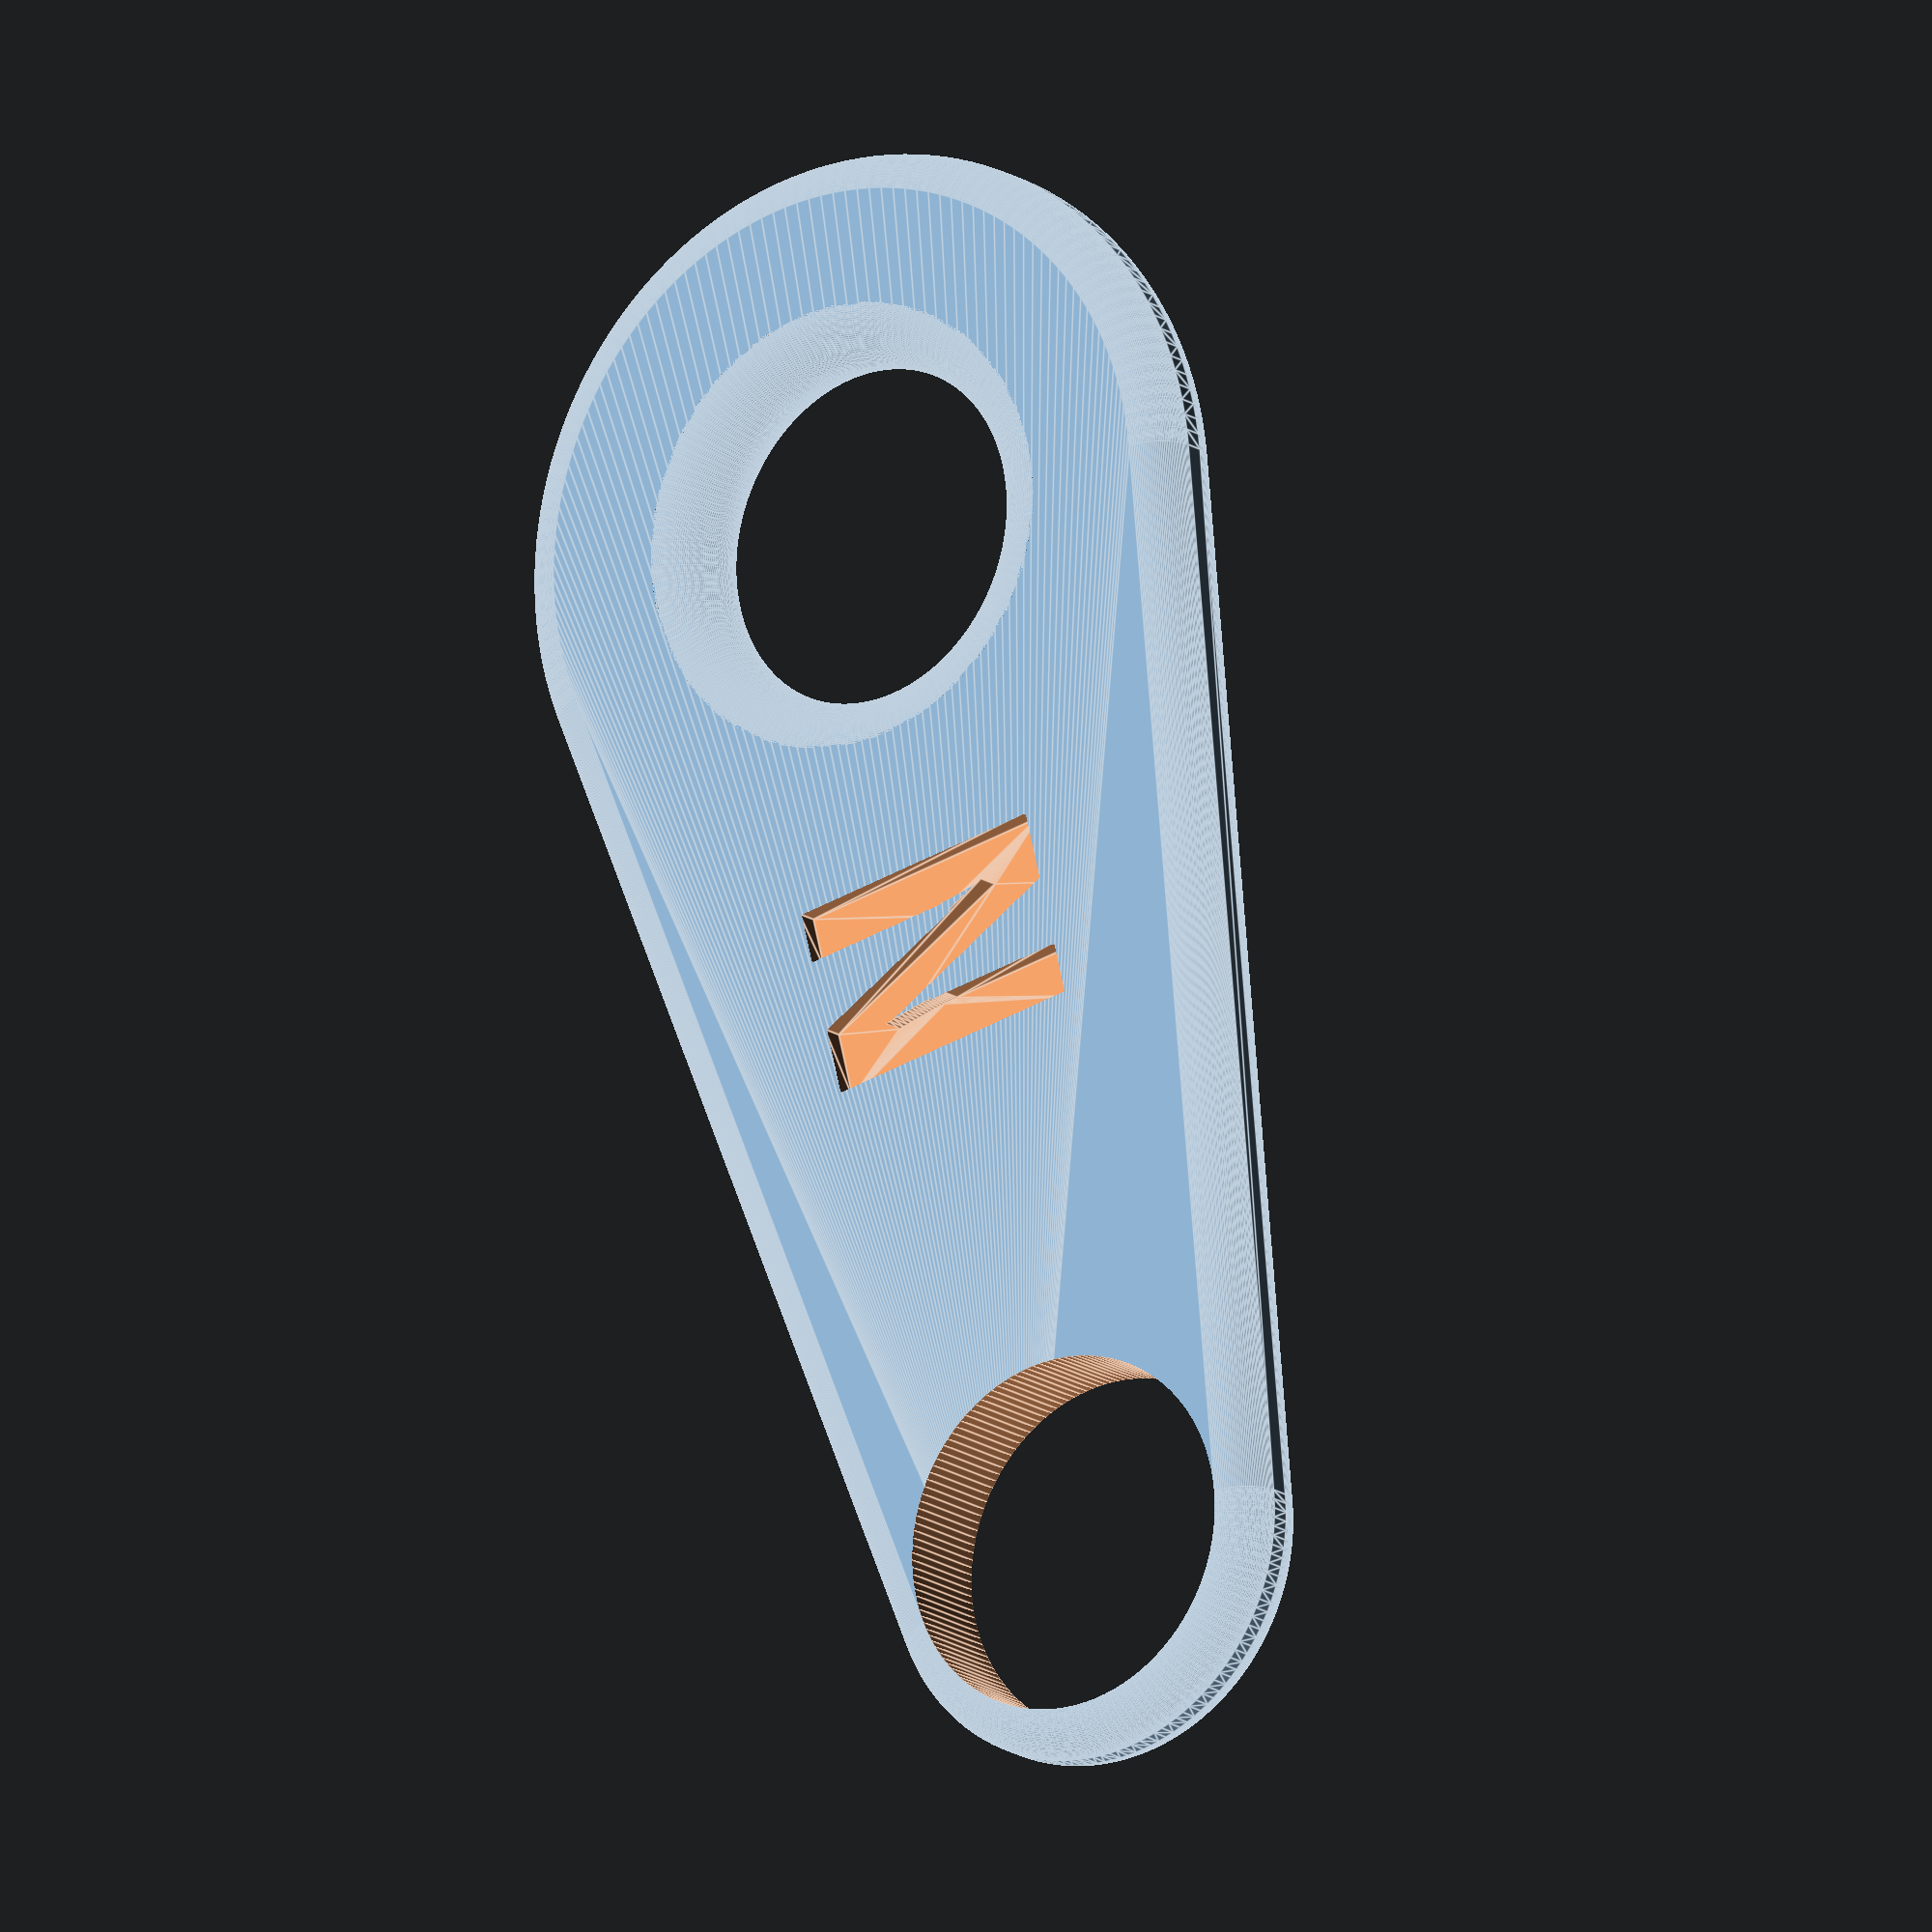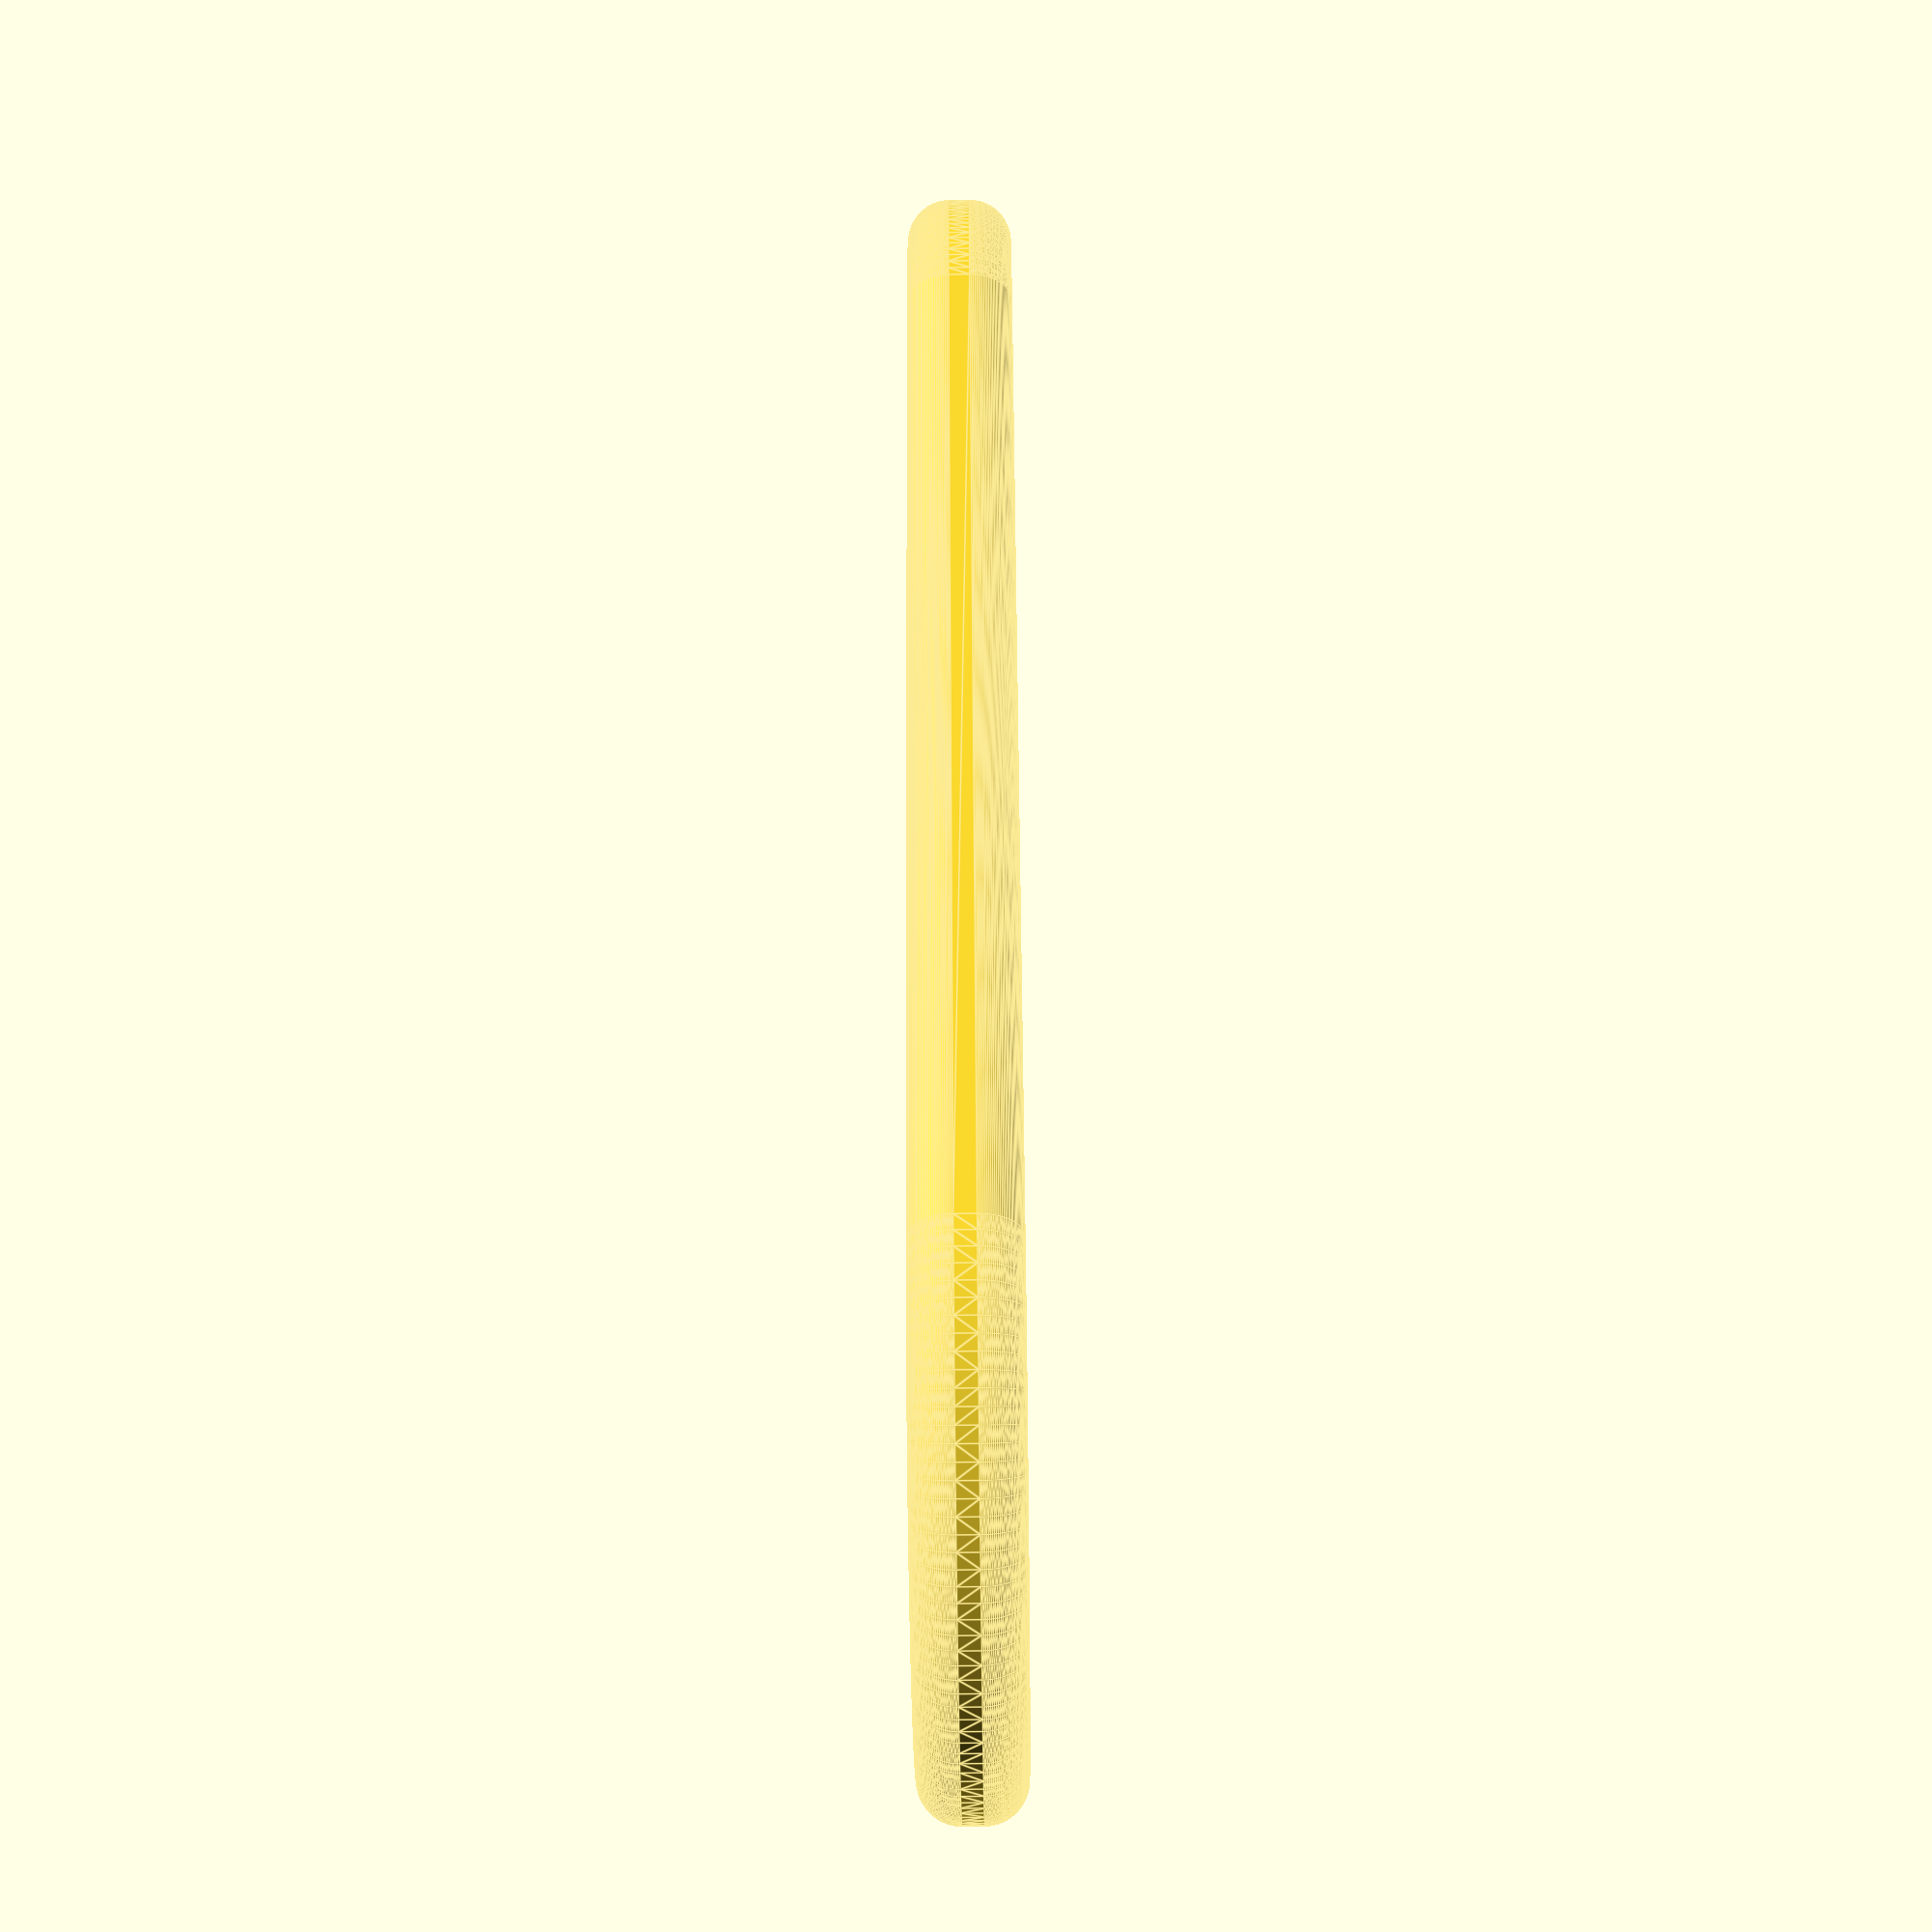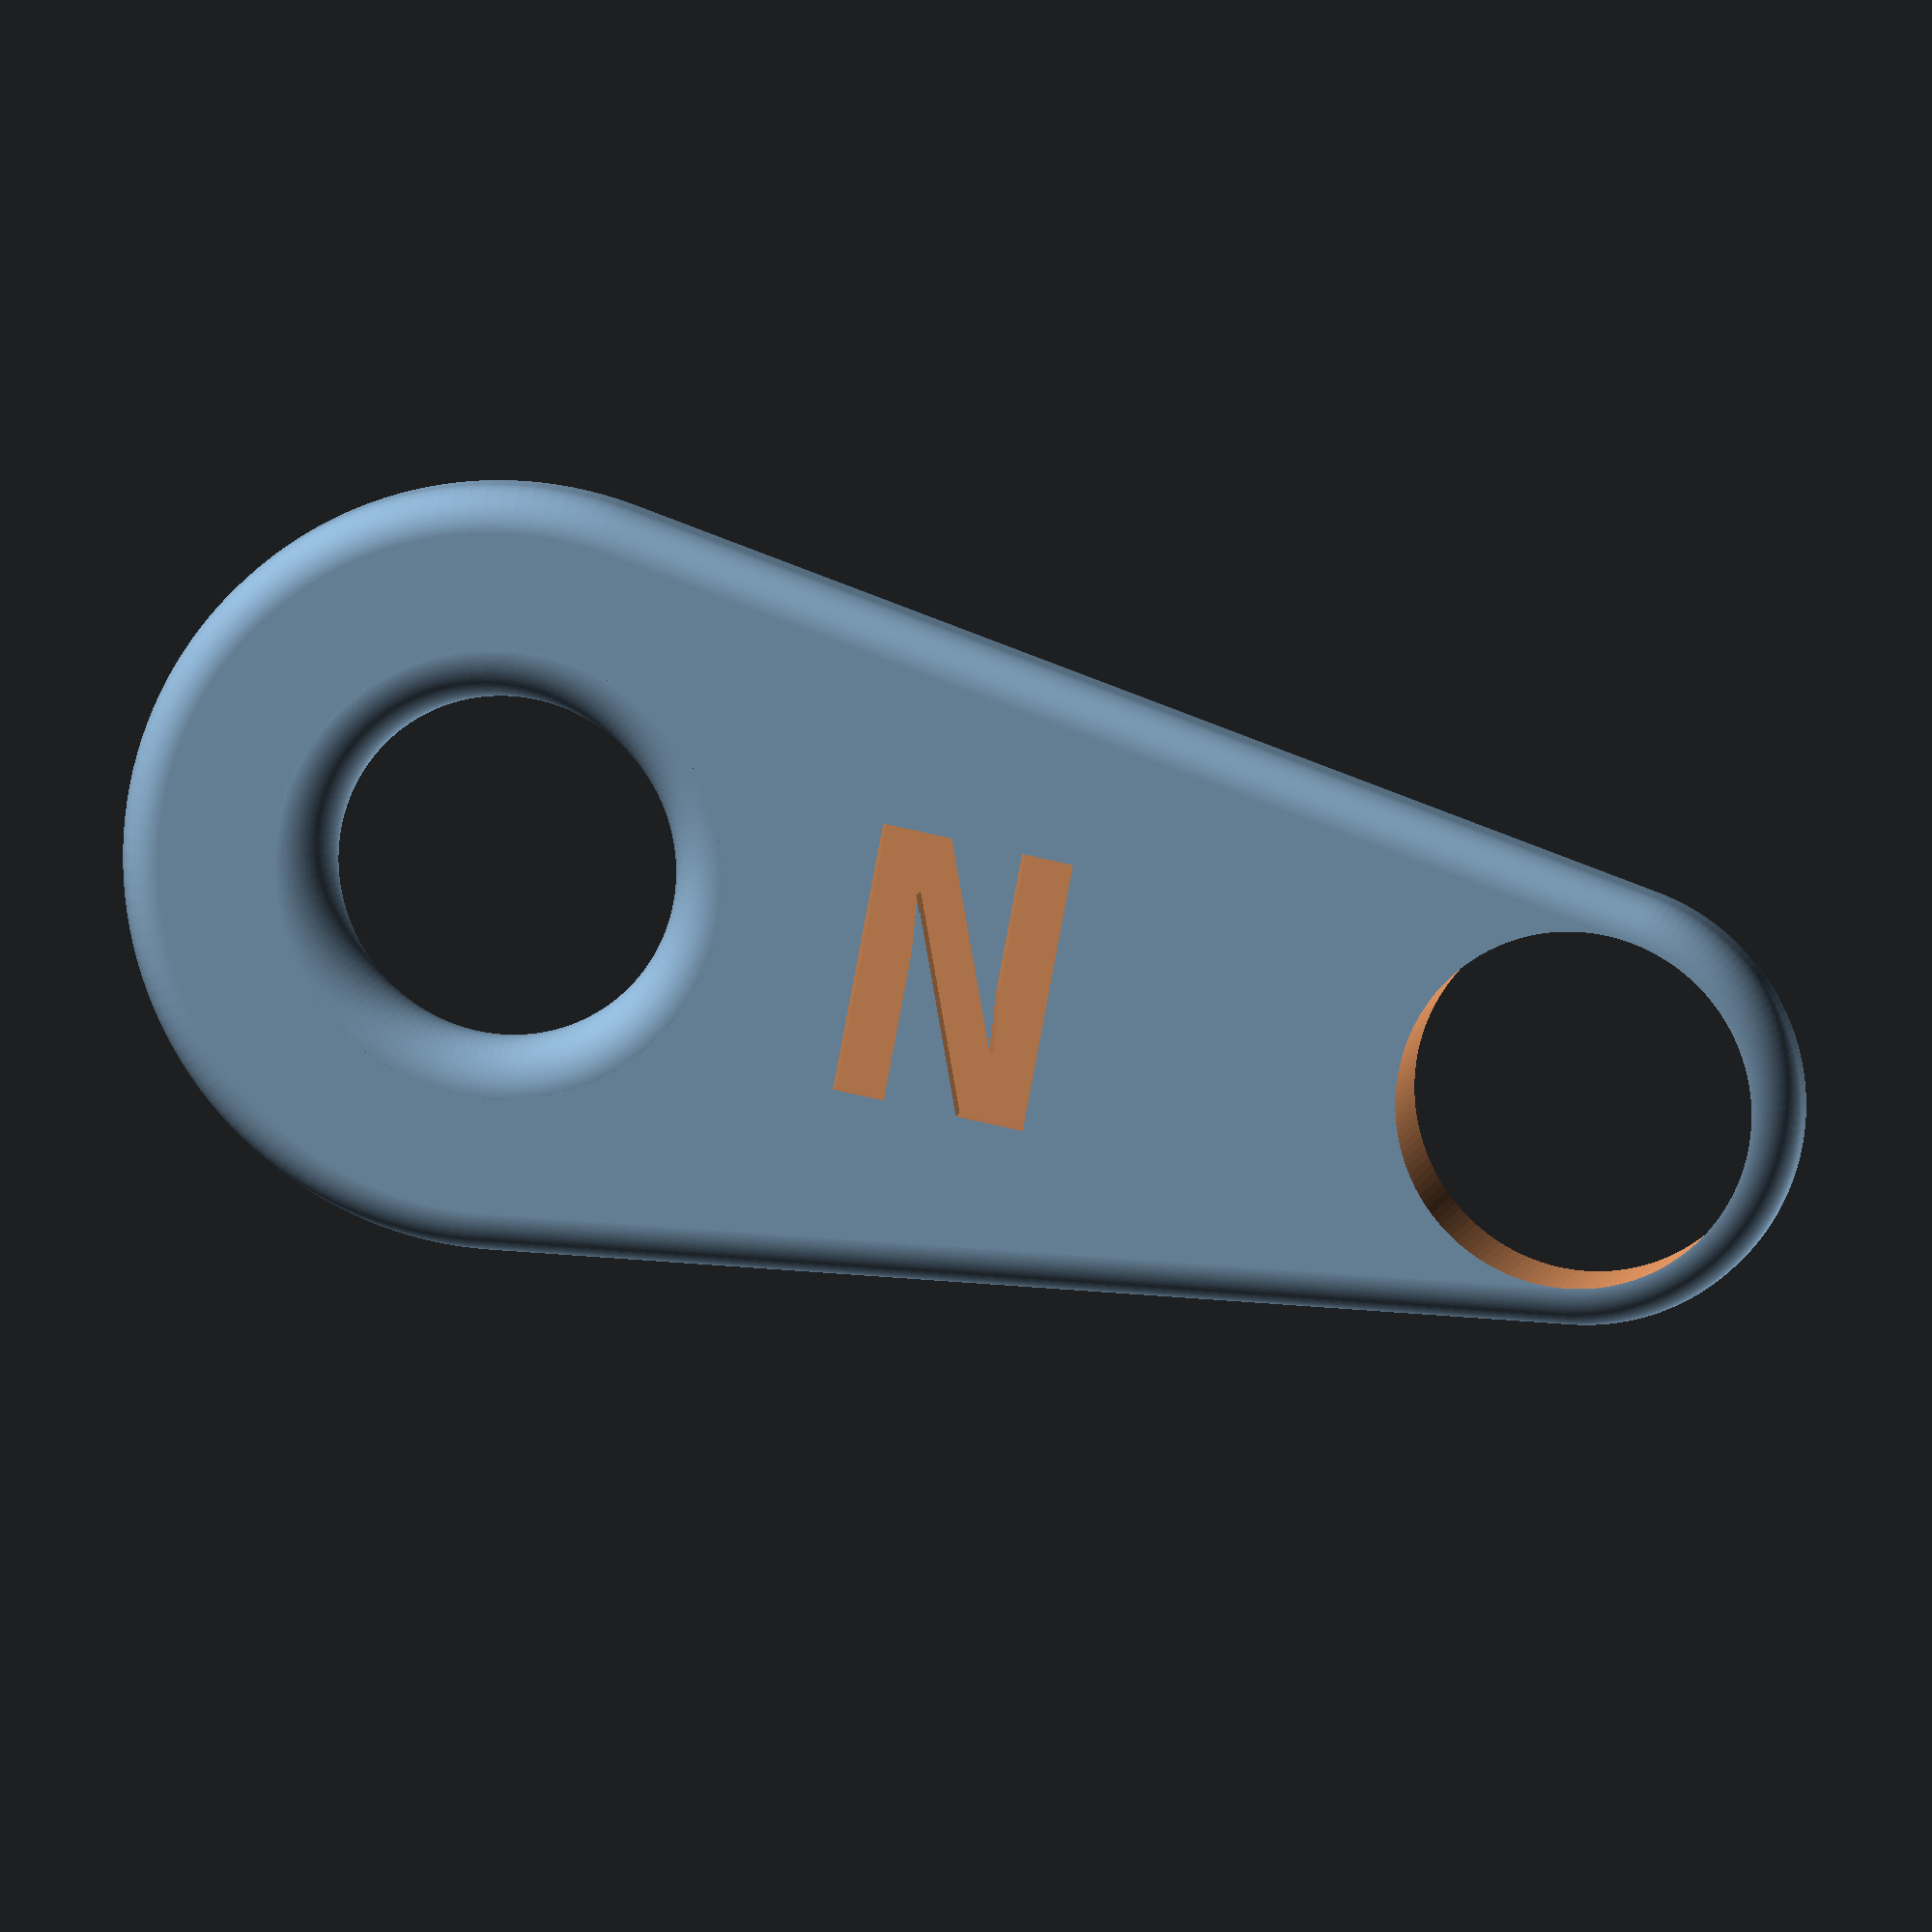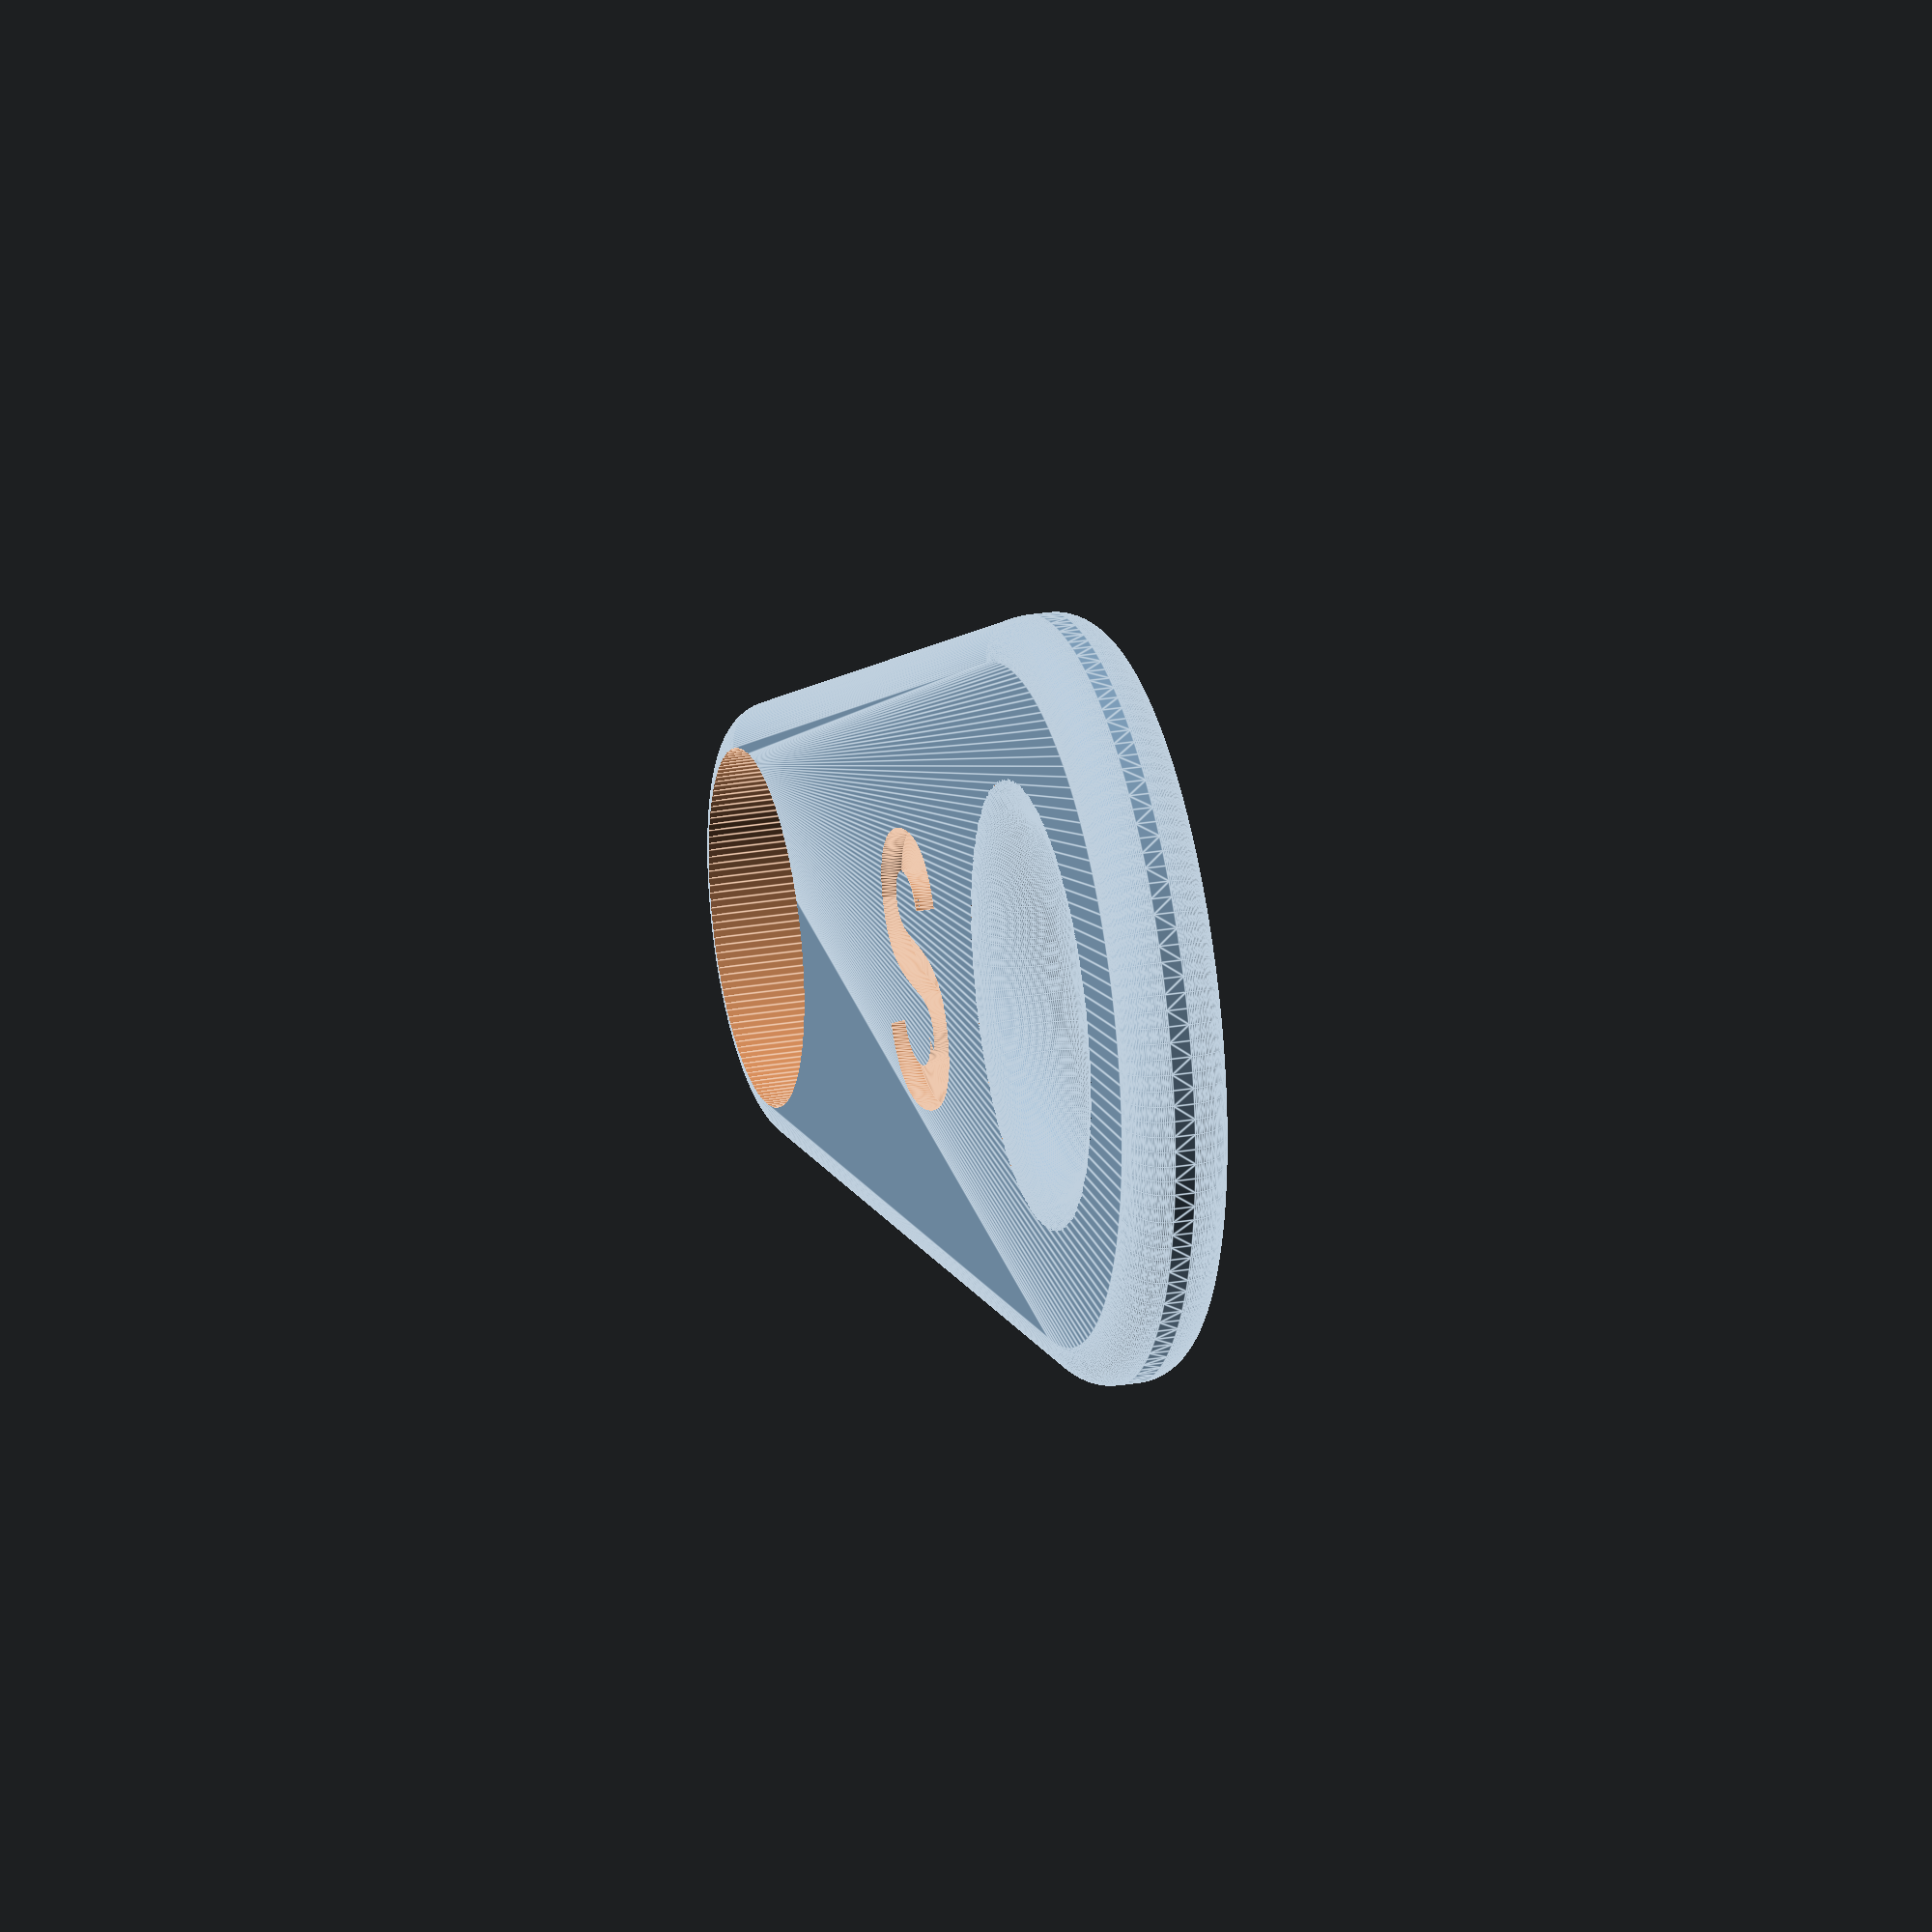
<openscad>
// Simple magnet holder by Knochi

/* [Dimensions] */
//number of facets
$fn=150;
magnetDia=8;
magnetThck=2.5;
magnetBrim=1.2;
holeDia=8;
holeBrim=5;
length=40;
spcng=0.2;

/* [Label] */
lblTopTxt="N";
lblBotTxt="S";
lblTopSize=7;
lblBotSize=7;
lblFont="Liberation Mono"; //["Liberation Mono", "Liberation Sans","Liberation Serif"]
lblStyle="Bold"; //["Bold","Italic","Regular"]
lblThck=0.5;

/* [Options] */
roundOuterEdges=true;


/* [Hidden] */
magnetDisc=magnetDia+magnetBrim*2;
holeDisc=holeDia+holeBrim*2;
ovThck=magnetThck;
outerRndRad=min(magnetBrim-spcng,holeBrim,ovThck/2);
fontStyle=str(lblFont,":style=",lblStyle);
fudge=0.1;
echo(fontStyle);

magnetKey();


echo(outerRndRad);

module magnetKey(){
  if (roundOuterEdges)
    difference(){
      hull(){
        translate([-(length-magnetDisc)/2,0,0]) 
          roundedDisc(magnetDisc,ovThck,outerRndRad);
        translate([(length-holeDisc)/2,0,0]) 
          roundedDisc(holeDisc,ovThck,outerRndRad);
      }
      translate([-(length-magnetDisc)/2,0,0]) 
          cylinder(d=magnetDia+spcng*2,h=ovThck+fudge,center=true);
        translate([(length-holeDisc)/2,0,0]) 
          cylinder(d=holeDia+ovThck,h=ovThck+fudge,center=true);
     labels();
    }
  else
    linear_extrude(magnetThck,center=true) difference(){
      hull(){
        translate([-(length-magnetDisc)/2,0]) 
          circle(d=magnetDisc);
        translate([(length-holeDisc)/2,0]) 
          circle(d=holeDisc);
      }
      translate([-(length-magnetDisc)/2,0]) 
          circle(d=magnetDia);
      translate([(length-holeDisc)/2,0]) 
          circle(d=holeDia+ovThck);
    }
    
  //round inner edge of hole
  translate([(length-holeDisc)/2,0,0])
    intersection(){
      rotate_extrude() 
        translate([(holeDia+ovThck)/2,0])
          circle(d=ovThck);
      cylinder(d=holeDia+ovThck+fudge,h=ovThck+fudge,center=true);
    }
}

*roundedDisc(holeDisc,ovThck,outerRndRad);
module roundedDisc(dia,thick,rad){
  hull() for (m=[0,1]){
    mirror([0,0,m]) translate([0,0,thick/2-rad]) 
      halfDisc();
  }
  module halfDisc(){
      rotate_extrude() 
        translate([dia/2-rad,0]) 
          intersection(){
            circle(rad);
            square(rad);
          }
        }
}

module labels(){
  translate([0,0,ovThck/2-lblThck]) linear_extrude(lblThck+fudge) 
    text(lblTopTxt,size=lblTopSize,valign="center",halign="center",font=fontStyle);
  translate([0,0,-ovThck/2-fudge]) linear_extrude(lblThck+fudge) 
    mirror([0,1]) text(lblBotTxt,size=lblBotSize,valign="center",halign="center",font=fontStyle);
}
</openscad>
<views>
elev=194.8 azim=76.2 roll=146.6 proj=o view=edges
elev=60.9 azim=126.4 roll=90.7 proj=p view=edges
elev=170.4 azim=10.7 roll=169.7 proj=o view=solid
elev=154.4 azim=20.8 roll=285.3 proj=o view=edges
</views>
